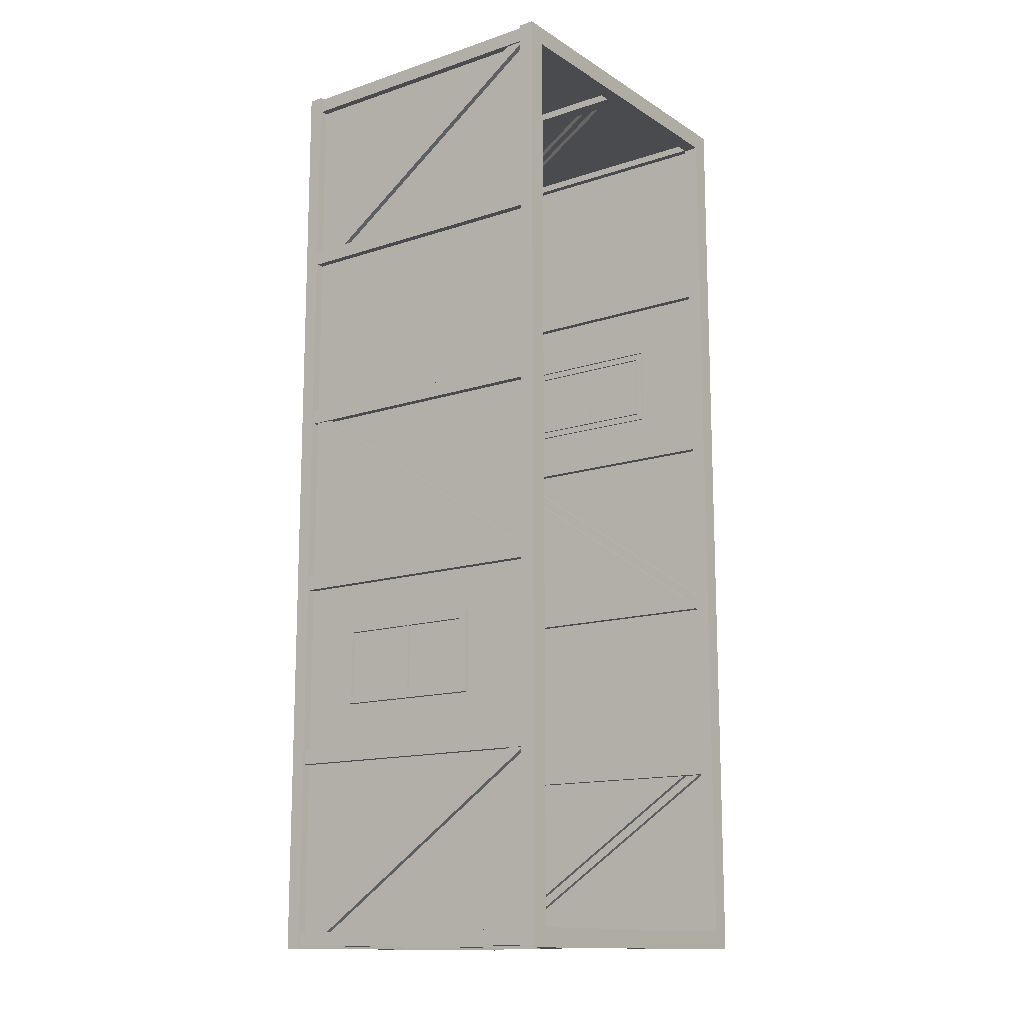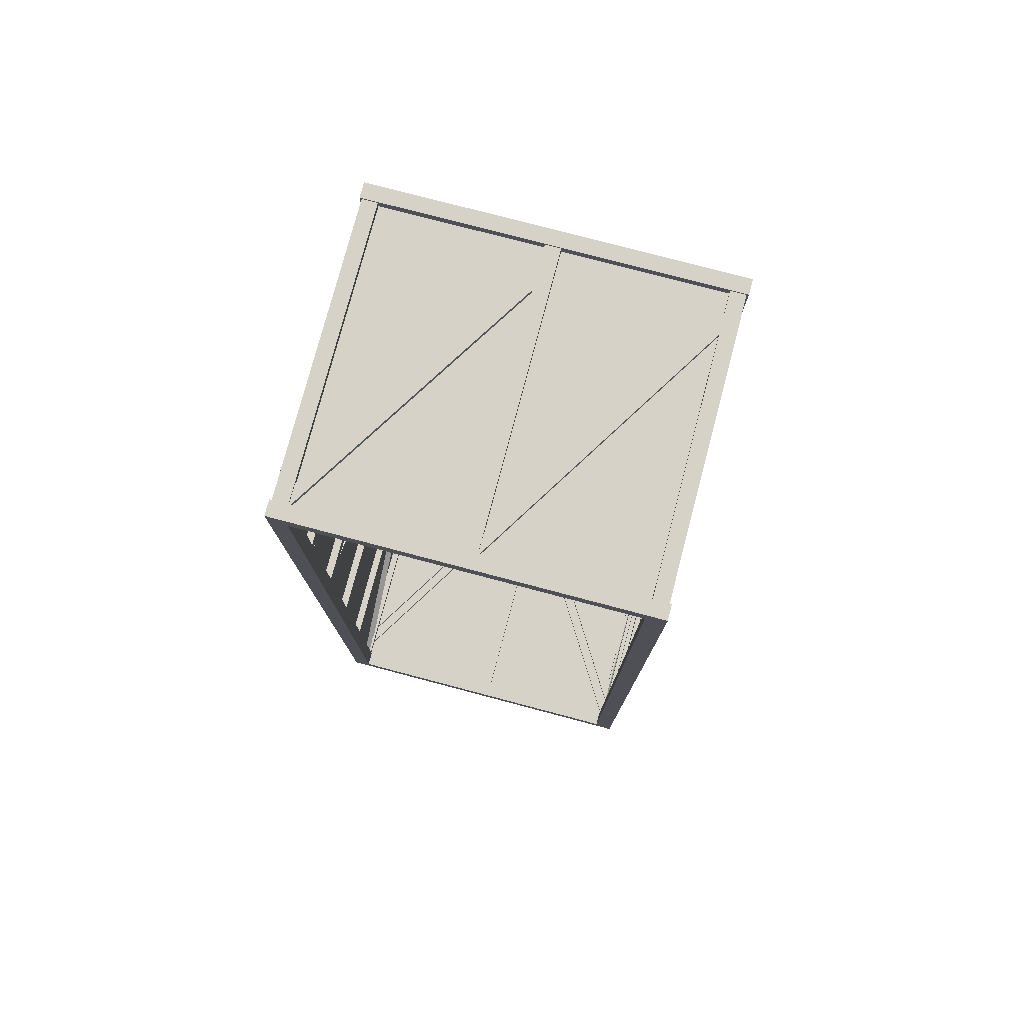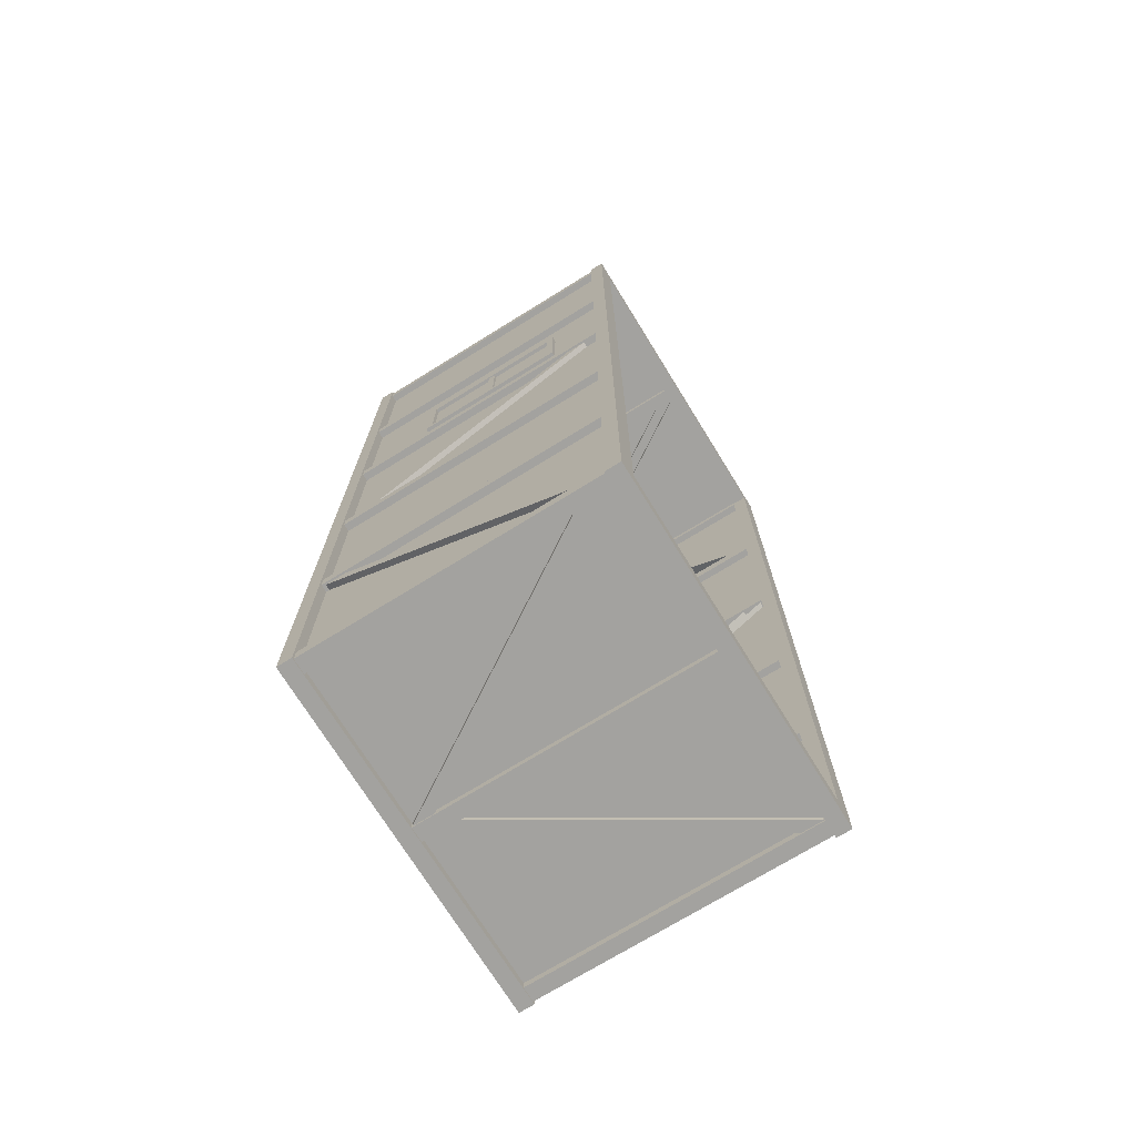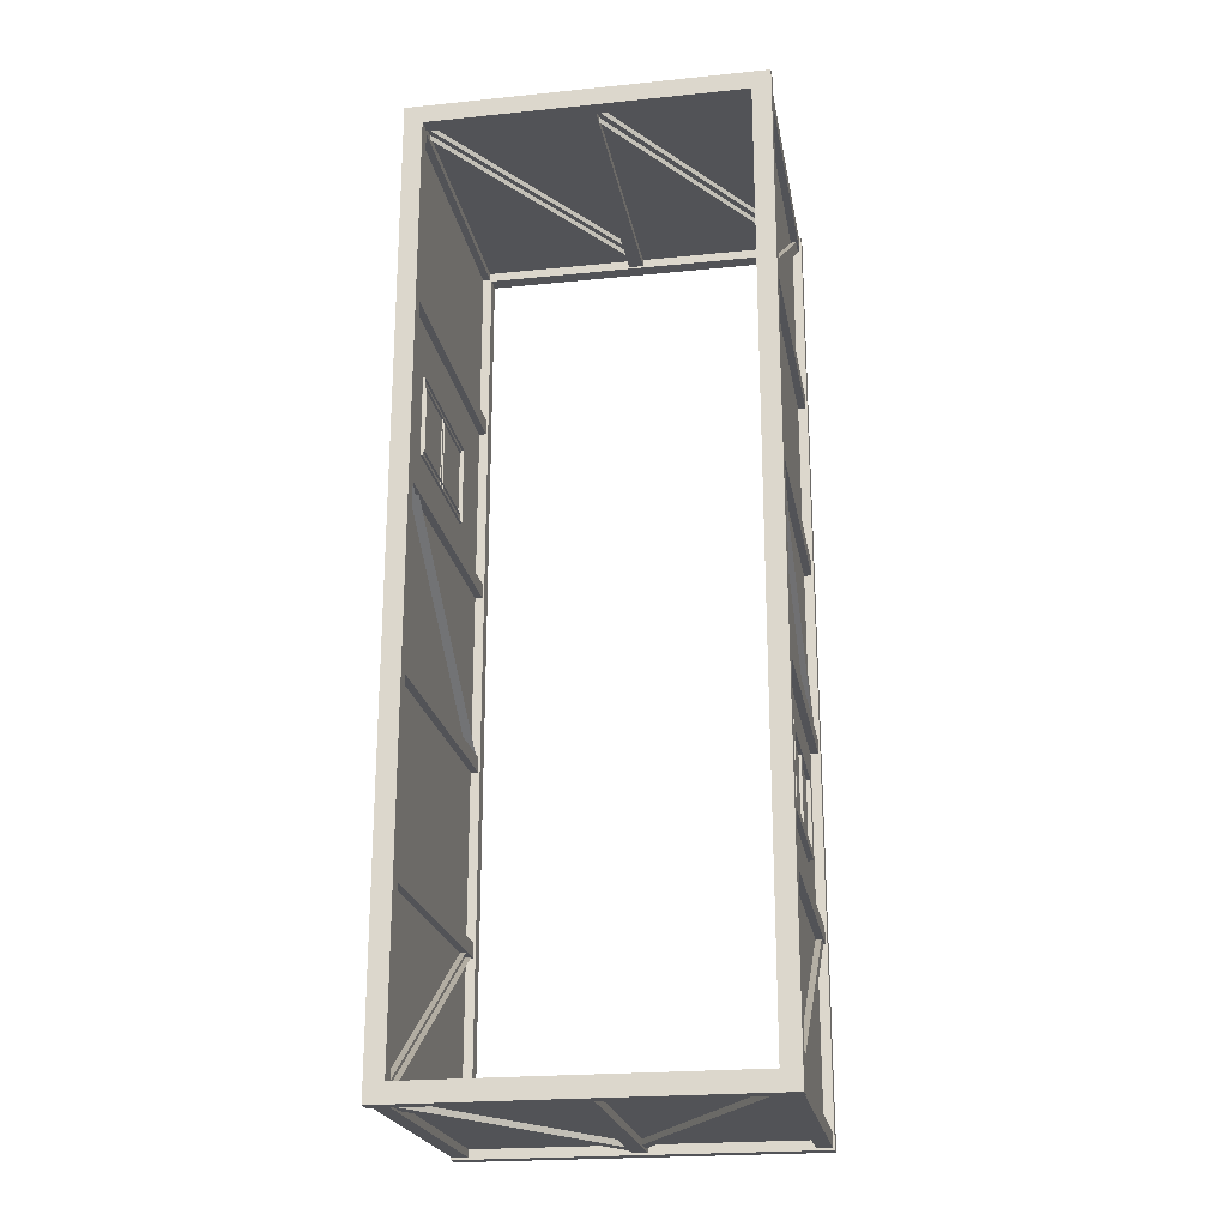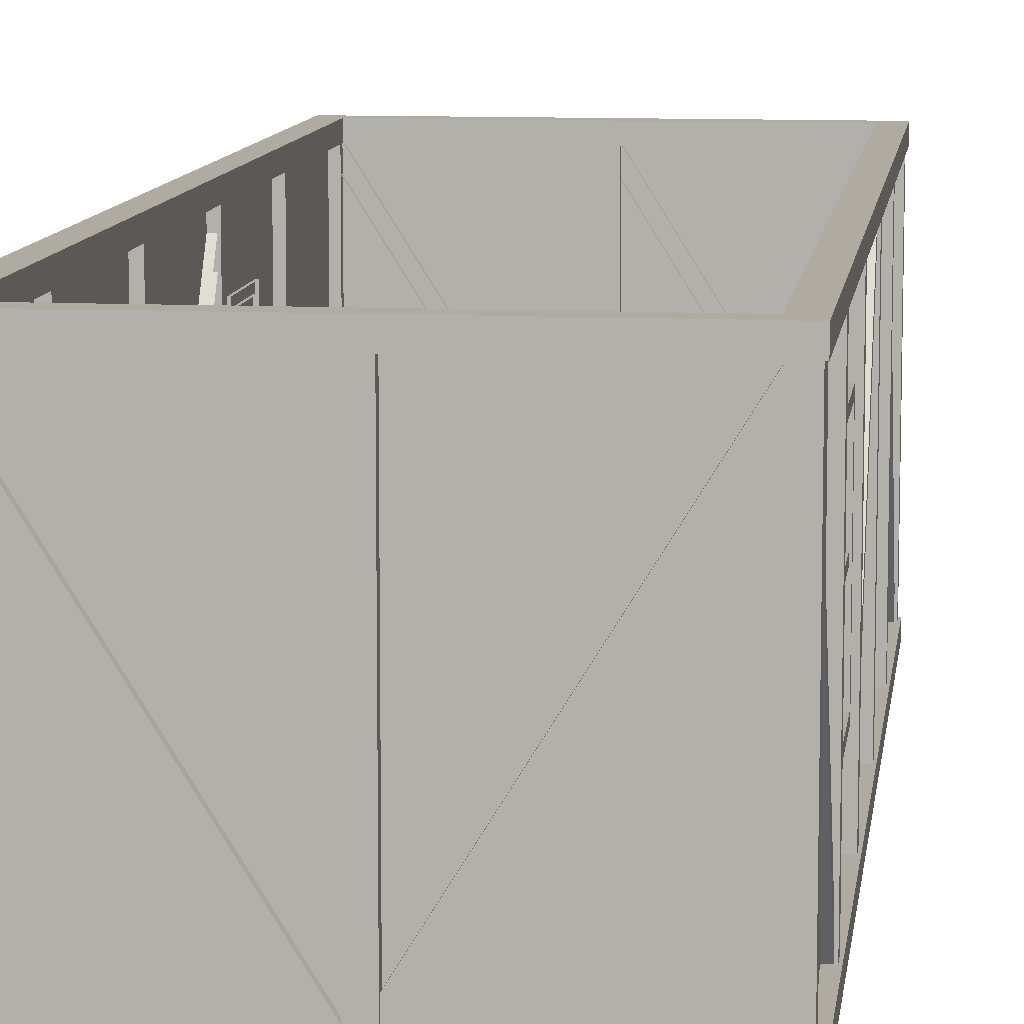
<metadata>
{"format":"obj","ext":"obj","renderer":"f3d","projection":"perspective","resolution":1024,"background":"white","views":[{"elev":-13.8,"azim":-53.6,"up":"+Z"},{"elev":77.8,"azim":-165.2,"up":"+Z"},{"elev":-72.6,"azim":121.7,"up":"+Z"},{"elev":-22.3,"azim":-170.1,"up":"+Z"},{"elev":9.8,"azim":-172.9,"up":"+Y"}]}
</metadata>
<code>
g
v -2.25 0 -6.25
v 2.25 0 -6.25
v 2.25 0 6.25
v -2.25 0 6.25
v -2.25 4 -6.25
v 2.25 4 -6.25
v 2.25 4 6.25
v -2.25 4 6.25
v 2.375 -0.1 -6.375
v 2.125 -0.1 -6.125
v 2.125 0.1 -6.125
v 2.375 0.1 -6.375
v -1.225e-17 -0.1 -6.375
v -1.225e-17 -0.1 -6.125
v 1.225e-17 0.1 -6.125
v 1.225e-17 0.1 -6.375
v -2.375 -0.1 -6.375
v -2.125 -0.1 -6.125
v -2.125 0.1 -6.125
v -2.375 0.1 -6.375
v -2.375 -0.1 -3.75
v -2.125 -0.1 -3.75
v -2.125 0.1 -3.75
v -2.375 0.1 -3.75
v -2.375 -0.1 -1.25
v -2.125 -0.1 -1.25
v -2.125 0.1 -1.25
v -2.375 0.1 -1.25
v -2.375 -0.1 1.25
v -2.125 -0.1 1.25
v -2.125 0.1 1.25
v -2.375 0.1 1.25
v -2.375 -0.1 3.75
v -2.125 -0.1 3.75
v -2.125 0.1 3.75
v -2.375 0.1 3.75
v -2.375 -0.1 6.375
v -2.125 -0.1 6.125
v -2.125 0.1 6.125
v -2.375 0.1 6.375
v 3.725e-08 -0.1 6.375
v -3.725e-08 -0.1 6.125
v -3.725e-08 0.1 6.125
v 3.725e-08 0.1 6.375
v 2.375 -0.1 6.375
v 2.125 -0.1 6.125
v 2.125 0.1 6.125
v 2.375 0.1 6.375
v 2.375 -0.1 3.75
v 2.125 -0.1 3.75
v 2.125 0.1 3.75
v 2.375 0.1 3.75
v 2.375 -0.1 1.25
v 2.125 -0.1 1.25
v 2.125 0.1 1.25
v 2.375 0.1 1.25
v 2.375 -0.1 -1.25
v 2.125 -0.1 -1.25
v 2.125 0.1 -1.25
v 2.375 0.1 -1.25
v 2.375 -0.1 -3.75
v 2.125 -0.1 -3.75
v 2.125 0.1 -3.75
v 2.375 0.1 -3.75
v 2.375 3.9 -6.375
v 2.125 3.9 -6.125
v 2.125 4.1 -6.125
v 2.375 4.1 -6.375
v -1.225e-17 3.9 -6.375
v -1.225e-17 3.9 -6.125
v 1.225e-17 4.1 -6.125
v 1.225e-17 4.1 -6.375
v -2.375 3.9 -6.375
v -2.125 3.9 -6.125
v -2.125 4.1 -6.125
v -2.375 4.1 -6.375
v -2.375 3.9 -3.75
v -2.125 3.9 -3.75
v -2.125 4.1 -3.75
v -2.375 4.1 -3.75
v -2.375 3.9 -1.25
v -2.125 3.9 -1.25
v -2.125 4.1 -1.25
v -2.375 4.1 -1.25
v -2.375 3.9 1.25
v -2.125 3.9 1.25
v -2.125 4.1 1.25
v -2.375 4.1 1.25
v -2.375 3.9 3.75
v -2.125 3.9 3.75
v -2.125 4.1 3.75
v -2.375 4.1 3.75
v -2.375 3.9 6.375
v -2.125 3.9 6.125
v -2.125 4.1 6.125
v -2.375 4.1 6.375
v 3.725e-08 3.9 6.375
v -3.725e-08 3.9 6.125
v -3.725e-08 4.1 6.125
v 3.725e-08 4.1 6.375
v 2.375 3.9 6.375
v 2.125 3.9 6.125
v 2.125 4.1 6.125
v 2.375 4.1 6.375
v 2.375 3.9 3.75
v 2.125 3.9 3.75
v 2.125 4.1 3.75
v 2.375 4.1 3.75
v 2.375 3.9 1.25
v 2.125 3.9 1.25
v 2.125 4.1 1.25
v 2.375 4.1 1.25
v 2.375 3.9 -1.25
v 2.125 3.9 -1.25
v 2.125 4.1 -1.25
v 2.375 4.1 -1.25
v 2.375 3.9 -3.75
v 2.125 3.9 -3.75
v 2.125 4.1 -3.75
v 2.375 4.1 -3.75
v 2.175 3.833 -6.312
v 2.325 3.833 -6.312
v 2.325 3.917 -6.188
v 2.175 3.917 -6.188
v 2.175 0.08915 -3.812
v 2.325 0.08915 -3.812
v 2.325 0.1724 -3.688
v 2.175 0.1724 -3.688
v -2.314 3.861 -6.175
v -2.314 3.861 -6.325
v -2.186 3.94 -6.325
v -2.186 3.94 -6.175
v -0.06378 0.2234 -6.175
v -0.06378 0.2234 -6.325
v 0.06378 0.3023 -6.325
v 0.06378 0.3023 -6.175
v -2.175 3.834 1.312
v -2.325 3.834 1.312
v -2.325 3.917 1.188
v -2.175 3.917 1.188
v -2.175 0.0997 -1.188
v -2.325 0.0997 -1.188
v -2.325 0.1831 -1.312
v -2.175 0.1831 -1.312
v 0.0635 3.893 6.175
v 0.0635 3.893 6.325
v -0.0635 3.973 6.325
v -0.0635 3.973 6.175
v -2.186 0.3125 6.175
v -2.186 0.3125 6.325
v -2.314 0.3924 6.325
v -2.314 0.3924 6.175
v 2.313 3.901 6.175
v 2.313 3.901 6.325
v 2.187 3.981 6.325
v 2.187 3.981 6.175
v 0.06344 0.3324 6.175
v 0.06344 0.3324 6.325
v -0.06344 0.4124 6.325
v -0.06344 0.4124 6.175
v -0.06365 0.1256 -6.175
v -0.06365 0.1256 -6.325
v 0.06365 0.04623 -6.325
v 0.06365 0.04623 -6.175
v 2.186 3.736 -6.175
v 2.186 3.736 -6.325
v 2.314 3.656 -6.325
v 2.314 3.656 -6.175
v -2.175 0.1289 -3.688
v -2.325 0.1289 -3.688
v -2.325 0.0435 -3.812
v -2.175 0.0435 -3.812
v -2.175 3.74 -6.188
v -2.325 3.74 -6.188
v -2.325 3.654 -6.312
v -2.175 3.654 -6.312
v -2.175 0.127 6.312
v -2.325 0.127 6.312
v -2.325 0.04156 6.188
v -2.175 0.04156 6.188
v -2.175 3.734 3.812
v -2.325 3.734 3.812
v -2.325 3.649 3.688
v -2.175 3.649 3.688
v 2.175 0.1314 -1.312
v 2.325 0.1314 -1.312
v 2.325 0.04606 -1.188
v 2.175 0.04606 -1.188
v 2.175 3.747 1.188
v 2.325 3.747 1.188
v 2.325 3.661 1.312
v 2.175 3.661 1.312
v 2.15 -2.511e-16 -3.65
v 2.15 -2.511e-16 -3.85
v 2.35 -3e-16 -3.85
v 2.35 -3e-16 -3.65
v 2.15 4 -3.65
v 2.15 4 -3.85
v 2.35 4 -3.85
v 2.35 4 -3.65
v 2.15 -2.511e-16 -6.15
v 2.15 -2.511e-16 -6.35
v 2.35 -3e-16 -6.35
v 2.35 -3e-16 -6.15
v 2.15 4 -6.15
v 2.15 4 -6.35
v 2.35 4 -6.35
v 2.35 4 -6.15
v 0.1 0 -6.15
v -0.1 2.449e-17 -6.15
v -0.1 0 -6.35
v 0.1 -2.449e-17 -6.35
v 0.1 4 -6.15
v -0.1 4 -6.15
v -0.1 4 -6.35
v 0.1 4 -6.35
v -2.15 2.755e-16 -6.15
v -2.35 3e-16 -6.15
v -2.35 2.755e-16 -6.35
v -2.15 2.511e-16 -6.35
v -2.15 4 -6.15
v -2.35 4 -6.15
v -2.35 4 -6.35
v -2.15 4 -6.35
v -2.15 2.755e-16 -3.85
v -2.15 2.755e-16 -3.65
v -2.35 2.755e-16 -3.65
v -2.35 2.755e-16 -3.85
v -2.15 4 -3.85
v -2.15 4 -3.65
v -2.35 4 -3.65
v -2.35 4 -3.85
v -2.15 2.755e-16 -1.35
v -2.15 2.755e-16 -1.15
v -2.35 2.755e-16 -1.15
v -2.35 2.755e-16 -1.35
v -2.15 4 -1.35
v -2.15 4 -1.15
v -2.35 4 -1.15
v -2.35 4 -1.35
v -2.15 2.755e-16 1.15
v -2.15 2.755e-16 1.35
v -2.35 2.755e-16 1.35
v -2.35 2.755e-16 1.15
v -2.15 4 1.15
v -2.15 4 1.35
v -2.35 4 1.35
v -2.35 4 1.15
v -2.15 2.755e-16 3.65
v -2.15 2.755e-16 3.85
v -2.35 2.755e-16 3.85
v -2.35 2.755e-16 3.65
v -2.15 4 3.65
v -2.15 4 3.85
v -2.35 4 3.85
v -2.35 4 3.65
v -2.15 2.755e-16 6.15
v -2.15 2.755e-16 6.35
v -2.35 2.755e-16 6.35
v -2.35 2.755e-16 6.15
v -2.15 4 6.15
v -2.15 4 6.35
v -2.35 4 6.35
v -2.35 4 6.15
v -0.1 2.449e-17 6.15
v 0.1 0 6.15
v 0.1 -2.449e-17 6.35
v -0.1 0 6.35
v -0.1 4 6.15
v 0.1 4 6.15
v 0.1 4 6.35
v -0.1 4 6.35
v 2.15 -2.511e-16 6.15
v 2.35 -2.755e-16 6.15
v 2.35 -3e-16 6.35
v 2.15 -2.755e-16 6.35
v 2.15 4 6.15
v 2.35 4 6.15
v 2.35 4 6.35
v 2.15 4 6.35
v 2.15 -2.511e-16 3.85
v 2.15 -2.511e-16 3.65
v 2.35 -3e-16 3.65
v 2.35 -3e-16 3.85
v 2.15 4 3.85
v 2.15 4 3.65
v 2.35 4 3.65
v 2.35 4 3.85
v 2.15 -2.511e-16 1.35
v 2.15 -2.511e-16 1.15
v 2.35 -3e-16 1.15
v 2.35 -3e-16 1.35
v 2.15 4 1.35
v 2.15 4 1.15
v 2.35 4 1.15
v 2.35 4 1.35
v 2.15 -2.511e-16 -1.15
v 2.15 -2.511e-16 -1.35
v 2.35 -3e-16 -1.35
v 2.35 -3e-16 -1.15
v 2.15 4 -1.15
v 2.15 4 -1.35
v 2.35 4 -1.35
v 2.35 4 -1.15
v -2.235 2.175 -2.001
v -2.235 2.175 -3.001
v -2.305 2.175 -3.001
v -2.305 2.175 -2.001
v -2.235 2.075 -2.001
v -2.235 2.075 -3.001
v -2.305 2.075 -3.001
v -2.305 2.075 -2.001
v -2.22 3.075 -2.051
v -2.22 3.175 -1.951
v -2.32 3.175 -1.951
v -2.32 3.075 -2.051
v -2.22 3.075 -2.951
v -2.22 3.175 -3.051
v -2.32 3.175 -3.051
v -2.32 3.075 -2.951
v -2.22 1.175 -2.951
v -2.22 1.075 -3.051
v -2.32 1.075 -3.051
v -2.32 1.175 -2.951
v -2.22 1.175 -2.051
v -2.22 1.075 -1.951
v -2.32 1.075 -1.951
v -2.32 1.175 -2.051
v -2.27 3.125 -3.001
v -2.27 3.125 -2.001
v -2.27 1.125 -3.001
v -2.27 1.125 -2.001
v 2.235 2.173 1.878
v 2.235 2.173 2.878
v 2.305 2.173 2.878
v 2.305 2.173 1.878
v 2.235 2.073 1.878
v 2.235 2.073 2.878
v 2.305 2.073 2.878
v 2.305 2.073 1.878
v 2.22 3.073 1.928
v 2.22 3.173 1.828
v 2.32 3.173 1.828
v 2.32 3.073 1.928
v 2.22 3.073 2.828
v 2.22 3.173 2.928
v 2.32 3.173 2.928
v 2.32 3.073 2.828
v 2.22 1.173 2.828
v 2.22 1.073 2.928
v 2.32 1.073 2.928
v 2.32 1.173 2.828
v 2.22 1.173 1.928
v 2.22 1.073 1.828
v 2.32 1.073 1.828
v 2.32 1.173 1.928
v 2.27 3.123 2.878
v 2.27 3.123 1.878
v 2.27 1.123 2.878
v 2.27 1.123 1.878
g buildingWalls
f 2 1 5 6
f 3 2 6 7
f 4 3 7 8
f 1 4 8 5
g wood_Parts
f 9 10 14 13
f 10 11 15 14
f 11 12 16 15
f 12 9 13 16
f 13 14 18 17
f 14 15 19 18
f 15 16 20 19
f 16 13 17 20
f 17 18 22 21
f 18 19 23 22
f 19 20 24 23
f 20 17 21 24
f 21 22 26 25
f 22 23 27 26
f 23 24 28 27
f 24 21 25 28
f 25 26 30 29
f 26 27 31 30
f 27 28 32 31
f 28 25 29 32
f 29 30 34 33
f 30 31 35 34
f 31 32 36 35
f 32 29 33 36
f 33 34 38 37
f 34 35 39 38
f 35 36 40 39
f 36 33 37 40
f 37 38 42 41
f 38 39 43 42
f 39 40 44 43
f 40 37 41 44
f 41 42 46 45
f 42 43 47 46
f 43 44 48 47
f 44 41 45 48
f 45 46 50 49
f 46 47 51 50
f 47 48 52 51
f 48 45 49 52
f 49 50 54 53
f 50 51 55 54
f 51 52 56 55
f 52 49 53 56
f 53 54 58 57
f 54 55 59 58
f 55 56 60 59
f 56 53 57 60
f 57 58 62 61
f 58 59 63 62
f 59 60 64 63
f 60 57 61 64
f 61 62 10 9
f 62 63 11 10
f 63 64 12 11
f 64 61 9 12
f 65 66 70 69
f 66 67 71 70
f 67 68 72 71
f 68 65 69 72
f 69 70 74 73
f 70 71 75 74
f 71 72 76 75
f 72 69 73 76
f 73 74 78 77
f 74 75 79 78
f 75 76 80 79
f 76 73 77 80
f 77 78 82 81
f 78 79 83 82
f 79 80 84 83
f 80 77 81 84
f 81 82 86 85
f 82 83 87 86
f 83 84 88 87
f 84 81 85 88
f 85 86 90 89
f 86 87 91 90
f 87 88 92 91
f 88 85 89 92
f 89 90 94 93
f 90 91 95 94
f 91 92 96 95
f 92 89 93 96
f 93 94 98 97
f 94 95 99 98
f 95 96 100 99
f 96 93 97 100
f 97 98 102 101
f 98 99 103 102
f 99 100 104 103
f 100 97 101 104
f 101 102 106 105
f 102 103 107 106
f 103 104 108 107
f 104 101 105 108
f 105 106 110 109
f 106 107 111 110
f 107 108 112 111
f 108 105 109 112
f 109 110 114 113
f 110 111 115 114
f 111 112 116 115
f 112 109 113 116
f 113 114 118 117
f 114 115 119 118
f 115 116 120 119
f 116 113 117 120
f 117 118 66 65
f 118 119 67 66
f 119 120 68 67
f 120 117 65 68
f 122 126 125 121
f 123 127 126 122
f 124 128 127 123
f 130 134 133 129
f 131 135 134 130
f 132 136 135 131
f 138 142 141 137
f 139 143 142 138
f 140 144 143 139
f 146 150 149 145
f 147 151 150 146
f 148 152 151 147
f 154 158 157 153
f 155 159 158 154
f 156 160 159 155
f 162 161 165 166
f 163 162 166 167
f 164 163 167 168
f 170 169 173 174
f 171 170 174 175
f 172 171 175 176
f 178 177 181 182
f 179 178 182 183
f 180 179 183 184
f 186 185 189 190
f 187 186 190 191
f 188 187 191 192
f 194 193 197 198
f 195 194 198 199
f 196 195 199 200
f 193 196 200 197
f 195 196 193 194
f 198 197 200 199
f 202 201 205 206
f 203 202 206 207
f 204 203 207 208
f 201 204 208 205
f 203 204 201 202
f 206 205 208 207
f 210 209 213 214
f 211 210 214 215
f 212 211 215 216
f 209 212 216 213
f 211 212 209 210
f 214 213 216 215
f 218 217 221 222
f 219 218 222 223
f 220 219 223 224
f 217 220 224 221
f 219 220 217 218
f 222 221 224 223
f 226 225 229 230
f 227 226 230 231
f 228 227 231 232
f 225 228 232 229
f 227 228 225 226
f 230 229 232 231
f 234 233 237 238
f 235 234 238 239
f 236 235 239 240
f 233 236 240 237
f 235 236 233 234
f 238 237 240 239
f 242 241 245 246
f 243 242 246 247
f 244 243 247 248
f 241 244 248 245
f 243 244 241 242
f 246 245 248 247
f 250 249 253 254
f 251 250 254 255
f 252 251 255 256
f 249 252 256 253
f 251 252 249 250
f 254 253 256 255
f 258 257 261 262
f 259 258 262 263
f 260 259 263 264
f 257 260 264 261
f 259 260 257 258
f 262 261 264 263
f 266 265 269 270
f 267 266 270 271
f 268 267 271 272
f 265 268 272 269
f 267 268 265 266
f 270 269 272 271
f 274 273 277 278
f 275 274 278 279
f 276 275 279 280
f 273 276 280 277
f 275 276 273 274
f 278 277 280 279
f 282 281 285 286
f 283 282 286 287
f 284 283 287 288
f 281 284 288 285
f 283 284 281 282
f 286 285 288 287
f 290 289 293 294
f 291 290 294 295
f 292 291 295 296
f 289 292 296 293
f 291 292 289 290
f 294 293 296 295
f 298 297 301 302
f 299 298 302 303
f 300 299 303 304
f 297 300 304 301
f 299 300 297 298
f 302 301 304 303
f 308 307 311 312
f 307 308 305 306
f 310 309 312 311
f 314 318 319 315
f 315 319 320 316
f 316 320 317 313
f 318 322 323 319
f 319 323 324 320
f 320 324 321 317
f 322 326 327 323
f 323 327 328 324
f 324 328 325 321
f 326 314 315 327
f 327 315 316 328
f 328 316 313 325
f 336 335 339 340
f 335 336 333 334
f 338 337 340 339
f 342 346 347 343
f 343 347 348 344
f 344 348 345 341
f 346 350 351 347
f 347 351 352 348
f 348 352 349 345
f 350 354 355 351
f 351 355 356 352
f 352 356 353 349
f 354 342 343 355
f 355 343 344 356
f 356 344 341 353
g
f 329 331 332 330
f 357 359 360 358

</code>
